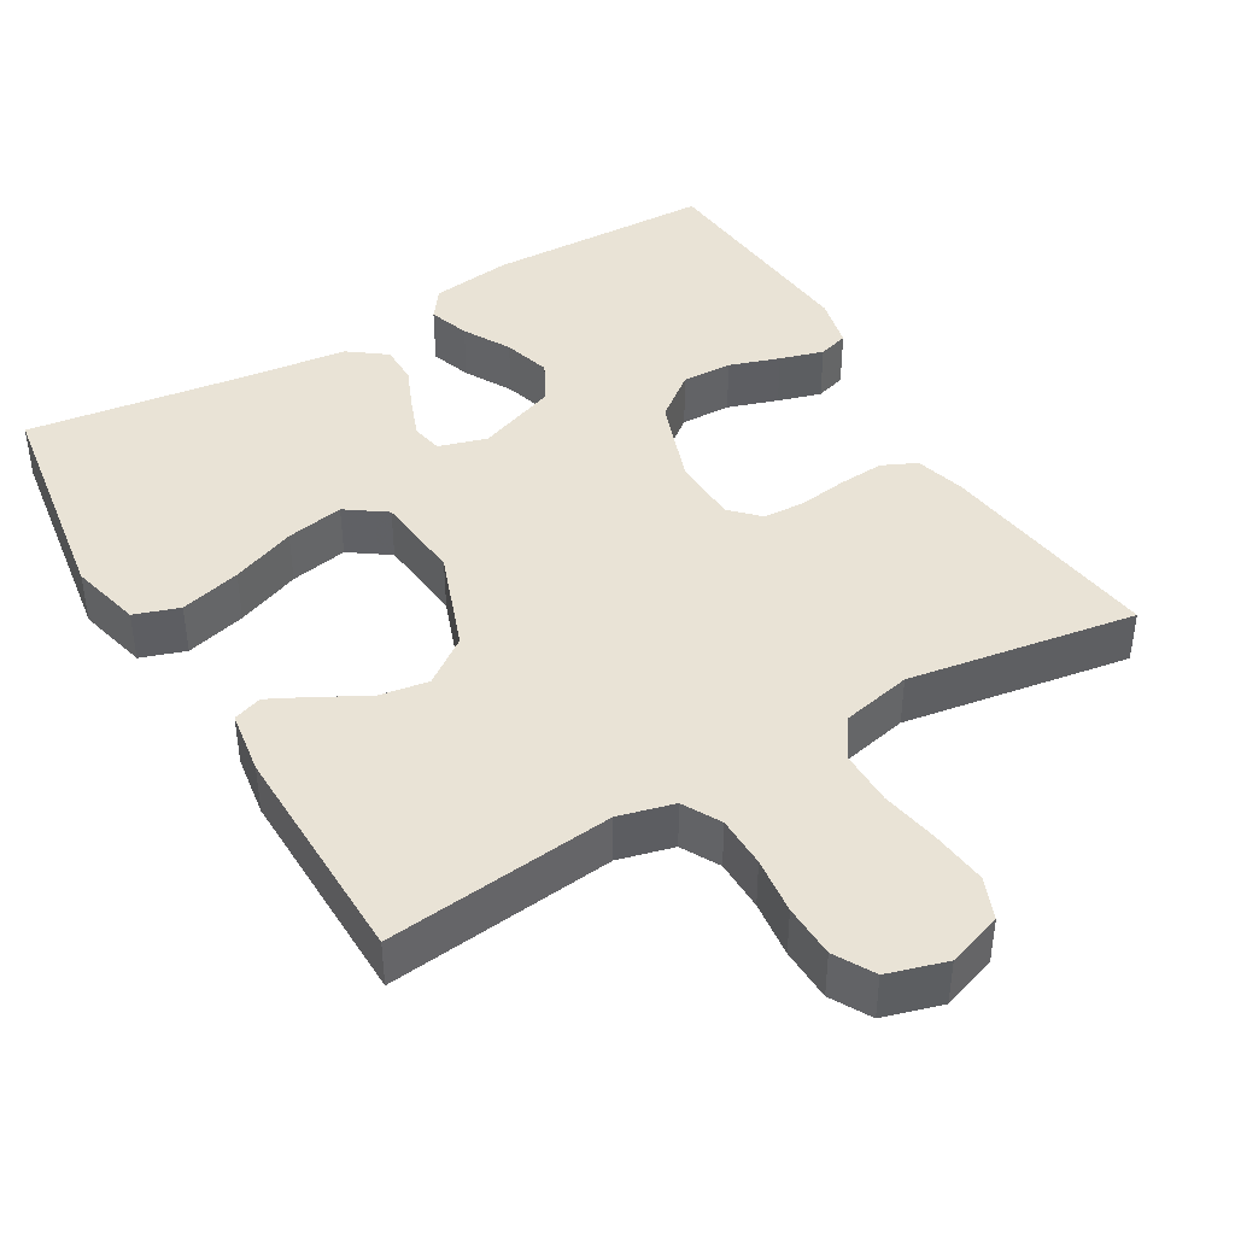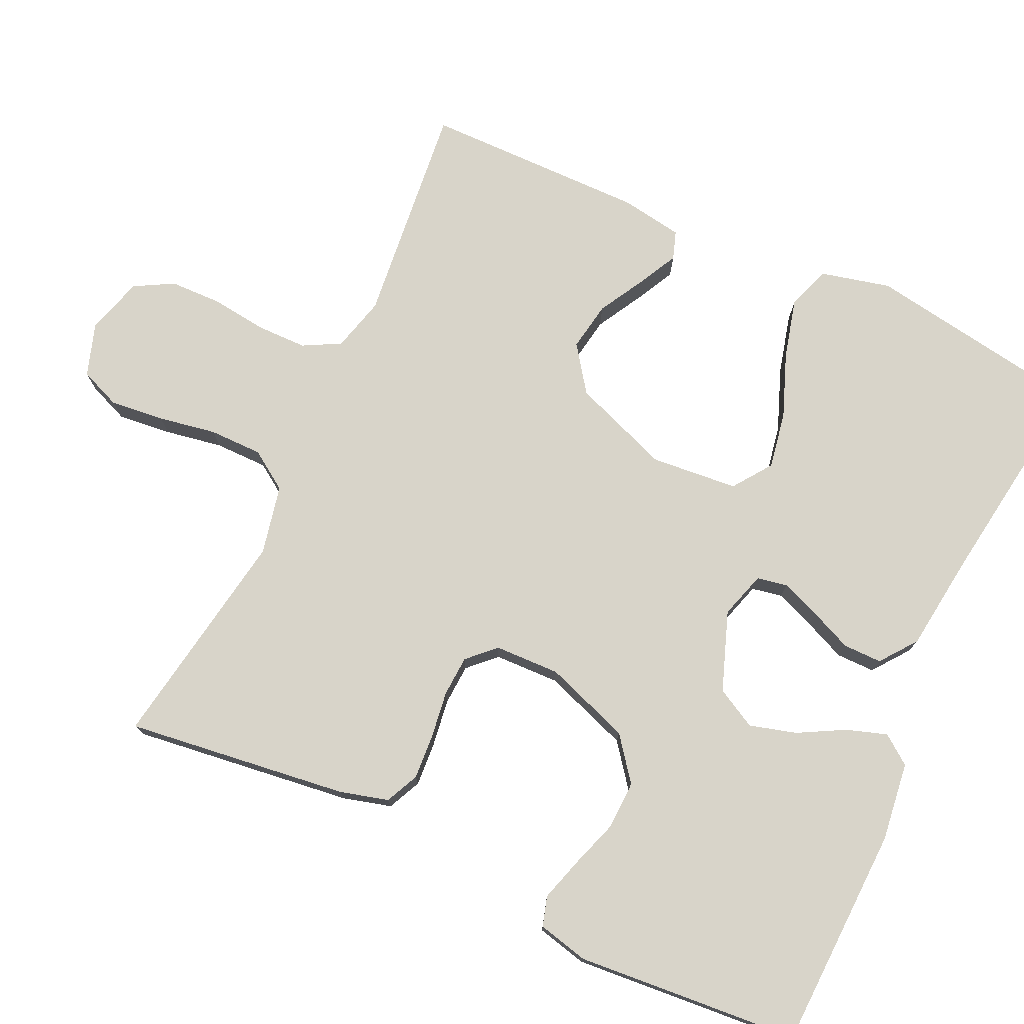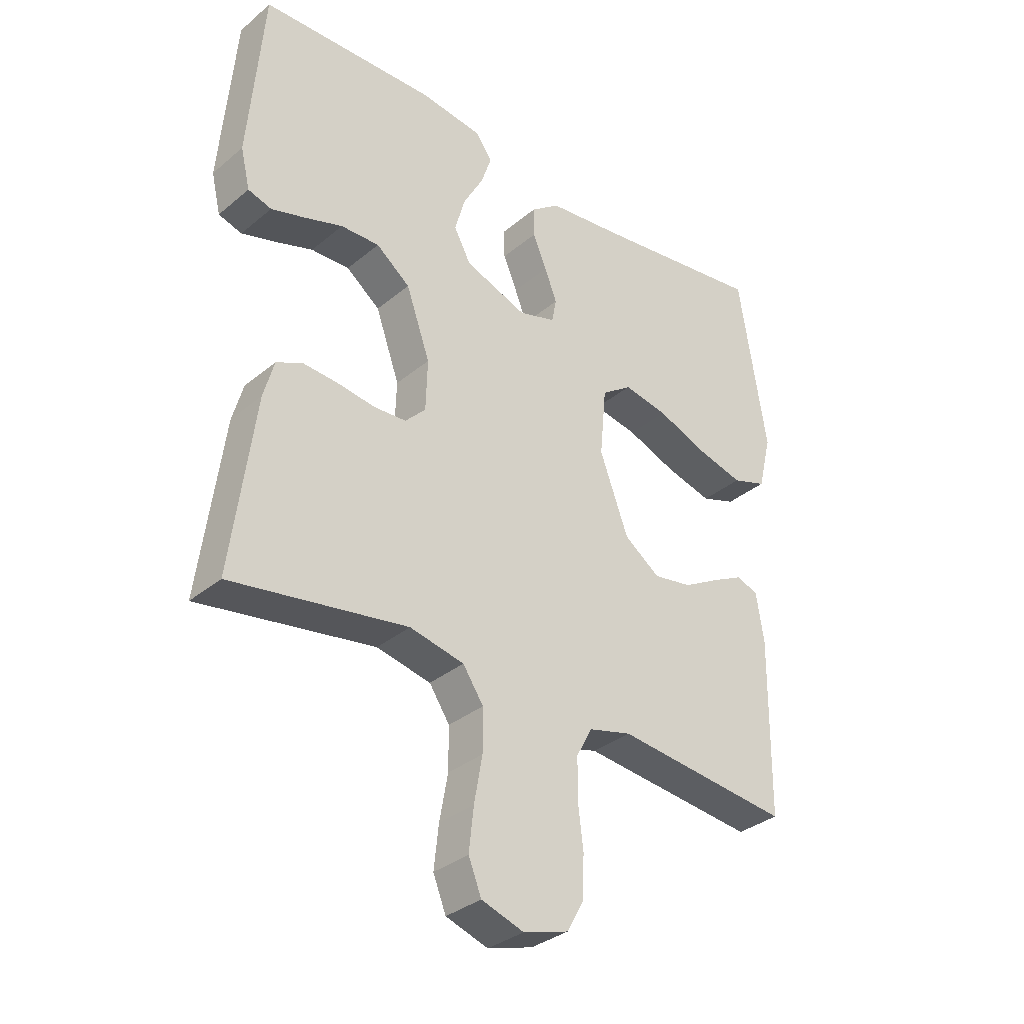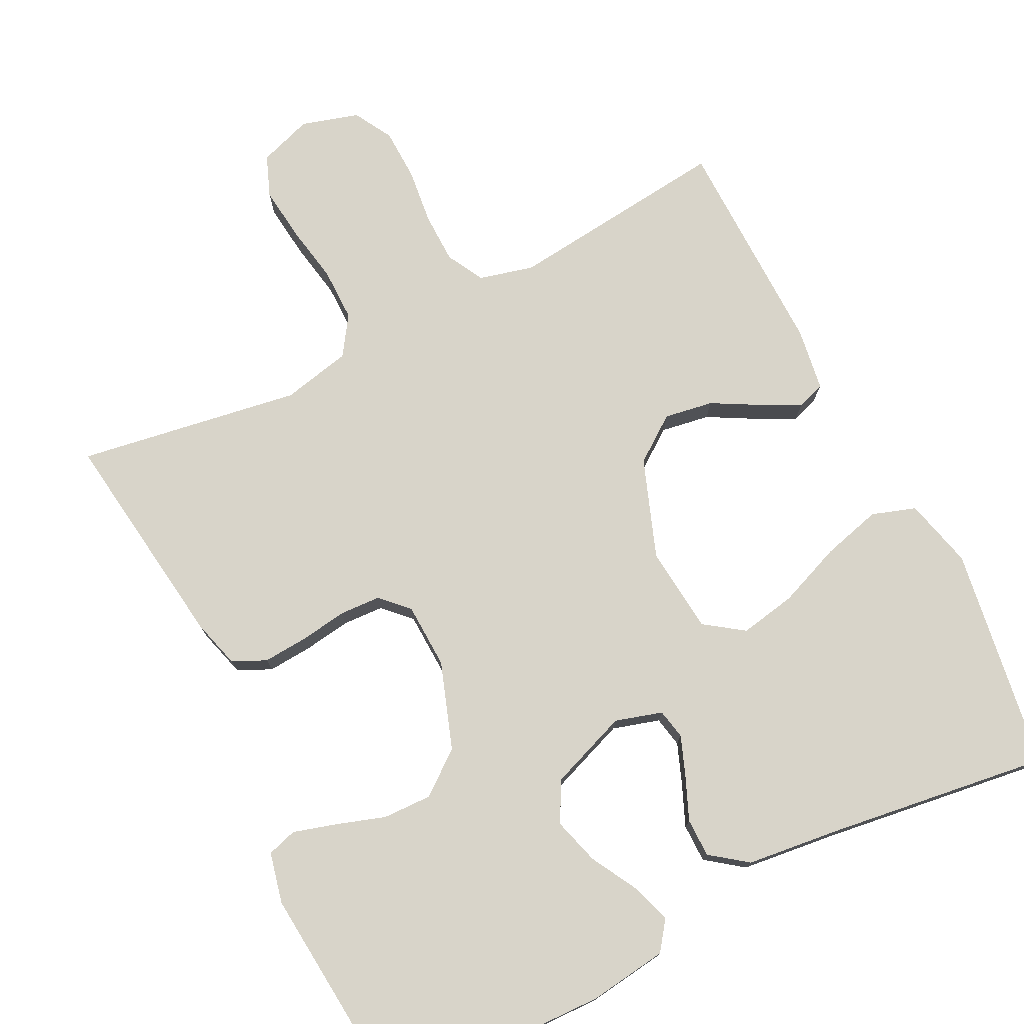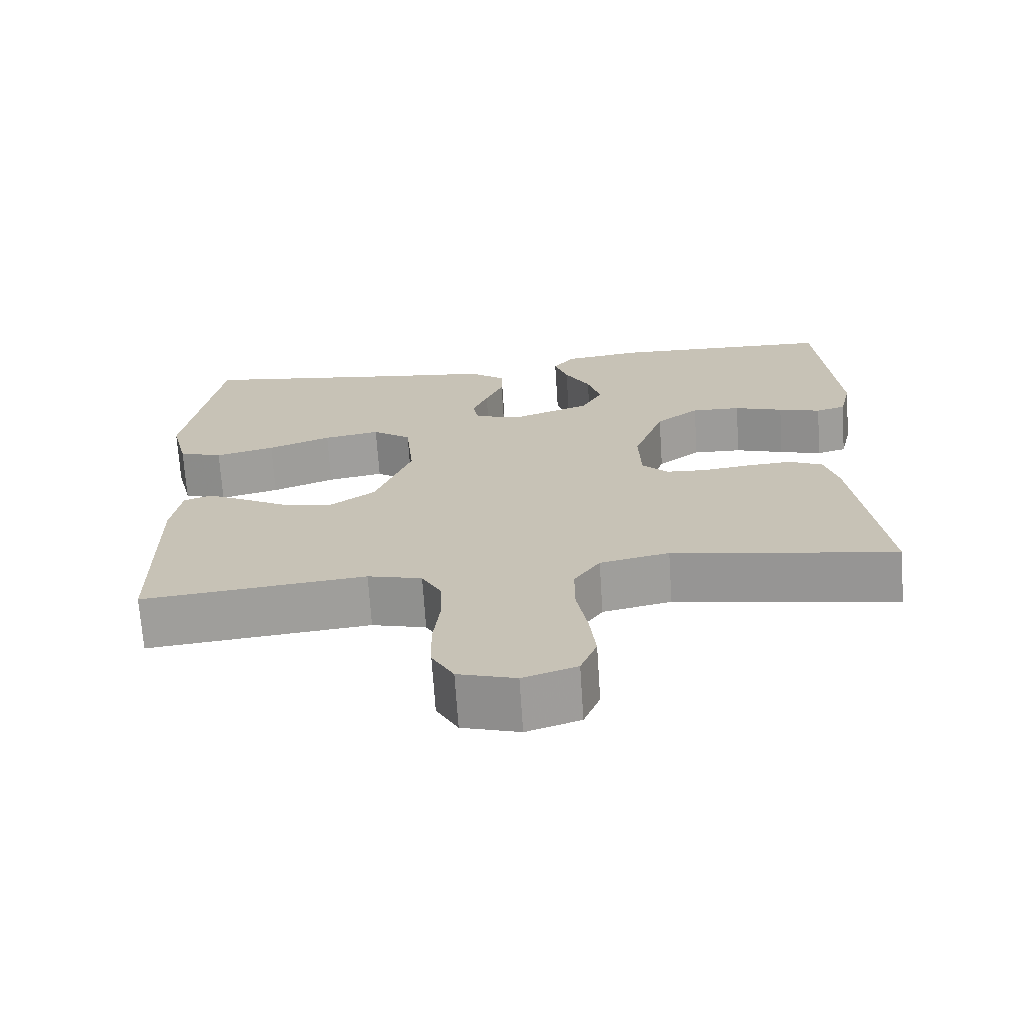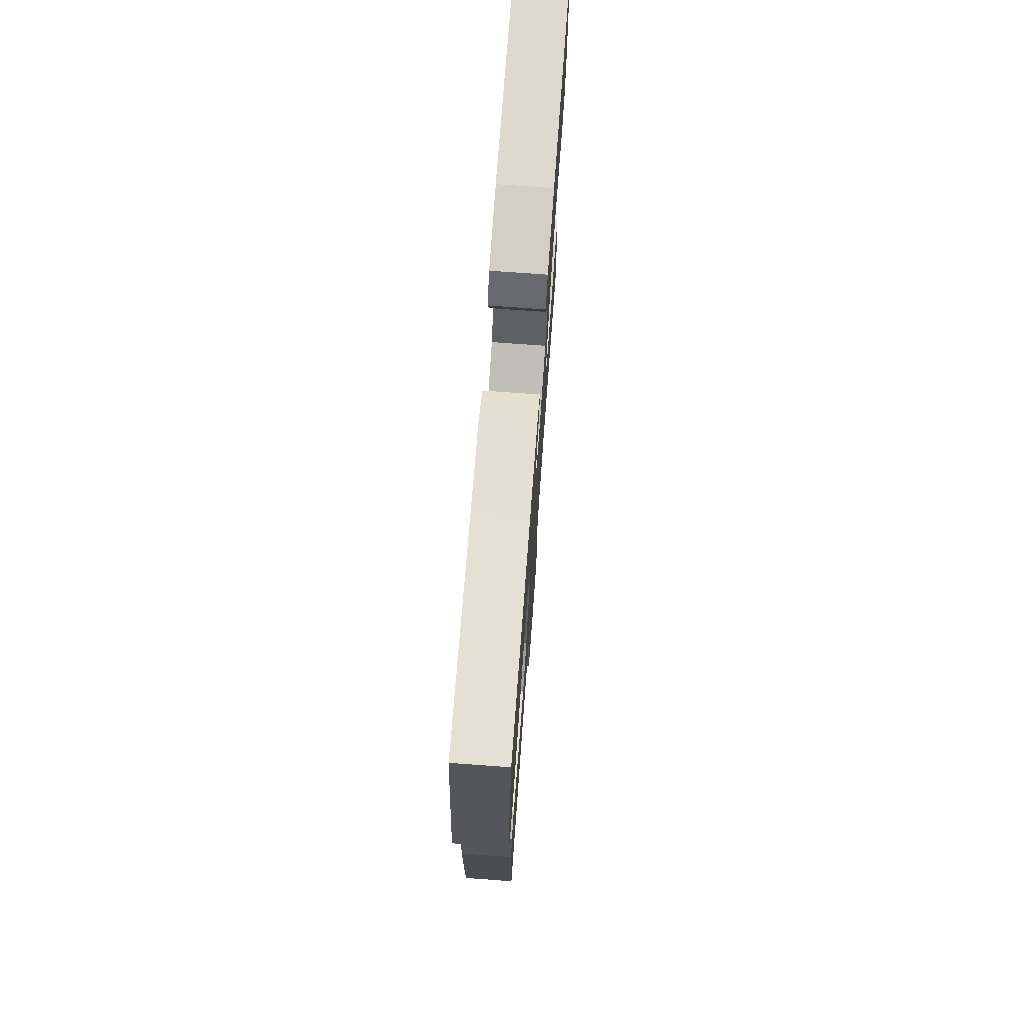
<metadata>
{"format":"obj","ext":"obj","renderer":"f3d","projection":"perspective","resolution":1024,"background":"white","views":[{"elev":42.2,"azim":149.4,"up":"+Y"},{"elev":75.7,"azim":-64.9,"up":"+Y"},{"elev":-33.6,"azim":-41.6,"up":"+Z"},{"elev":75.7,"azim":-26.9,"up":"+Y"},{"elev":-70.0,"azim":-176.2,"up":"+Z"},{"elev":73.6,"azim":94.2,"up":"+Z"}]}
</metadata>
<code>
v -0.5 0.07 0.5
v -0.2 0.07 0.509
v -0.094 0.07 0.495
v -0.065 0.07 0.456
v -0.083 0.07 0.402
v -0.117 0.07 0.34
v -0.135 0.07 0.277
v -0.106 0.07 0.223
v 0 0.07 0.184
v 0.063 0.07 0.203
v 0.071 0.07 0.244
v 0.05 0.07 0.298
v 0.026 0.07 0.354
v 0.026 0.07 0.406
v 0.075 0.07 0.443
v 0.2 0.07 0.458
v 0.5 0.07 0.5
v 0.547 0.07 0.2
v 0.524 0.07 0.106
v 0.465 0.07 0.086
v 0.385 0.07 0.107
v 0.3 0.07 0.14
v 0.224 0.07 0.154
v 0.172 0.07 0.117
v 0.161 0.07 0
v 0.21 0.07 -0.132
v 0.271 0.07 -0.176
v 0.337 0.07 -0.165
v 0.4 0.07 -0.13
v 0.453 0.07 -0.103
v 0.491 0.07 -0.116
v 0.504 0.07 -0.2
v 0.5 0.07 -0.5
v 0.2 0.07 -0.468
v 0.127 0.07 -0.487
v 0.1 0.07 -0.537
v 0.099 0.07 -0.605
v 0.108 0.07 -0.68
v 0.106 0.07 -0.75
v 0.077 0.07 -0.802
v 0 0.07 -0.825
v -0.072 0.07 -0.801
v -0.094 0.07 -0.746
v -0.086 0.07 -0.673
v -0.072 0.07 -0.595
v -0.072 0.07 -0.523
v -0.107 0.07 -0.471
v -0.2 0.07 -0.451
v -0.5 0.07 -0.5
v -0.461 0.07 -0.2
v -0.443 0.07 -0.135
v -0.398 0.07 -0.114
v -0.338 0.07 -0.118
v -0.274 0.07 -0.127
v -0.219 0.07 -0.124
v -0.184 0.07 -0.088
v -0.181 0.07 0
v -0.222 0.07 0.116
v -0.28 0.07 0.161
v -0.346 0.07 0.159
v -0.412 0.07 0.137
v -0.469 0.07 0.12
v -0.509 0.07 0.132
v -0.525 0.07 0.2
v -0.5 0 0.5
v -0.2 0 0.509
v -0.094 0 0.495
v -0.065 0 0.456
v -0.083 0 0.402
v -0.117 0 0.34
v -0.135 0 0.277
v -0.106 0 0.223
v 0 0 0.184
v 0.063 0 0.203
v 0.071 0 0.244
v 0.05 0 0.298
v 0.026 0 0.354
v 0.026 0 0.406
v 0.075 0 0.443
v 0.2 0 0.458
v 0.5 0 0.5
v 0.547 0 0.2
v 0.524 0 0.106
v 0.465 0 0.086
v 0.385 0 0.107
v 0.3 0 0.14
v 0.224 0 0.154
v 0.172 0 0.117
v 0.161 0 0
v 0.21 0 -0.132
v 0.271 0 -0.176
v 0.337 0 -0.165
v 0.4 0 -0.13
v 0.453 0 -0.103
v 0.491 0 -0.116
v 0.504 0 -0.2
v 0.5 0 -0.5
v 0.2 0 -0.468
v 0.127 0 -0.487
v 0.1 0 -0.537
v 0.099 0 -0.605
v 0.108 0 -0.68
v 0.106 0 -0.75
v 0.077 0 -0.802
v 0 0 -0.825
v -0.072 0 -0.801
v -0.094 0 -0.746
v -0.086 0 -0.673
v -0.072 0 -0.595
v -0.072 0 -0.523
v -0.107 0 -0.471
v -0.2 0 -0.451
v -0.5 0 -0.5
v -0.461 0 -0.2
v -0.443 0 -0.135
v -0.398 0 -0.114
v -0.338 0 -0.118
v -0.274 0 -0.127
v -0.219 0 -0.124
v -0.184 0 -0.088
v -0.181 0 0
v -0.222 0 0.116
v -0.28 0 0.161
v -0.346 0 0.159
v -0.412 0 0.137
v -0.469 0 0.12
v -0.509 0 0.132
v -0.525 0 0.2
f 4 5 6
f 3 4 6
f 2 3 6
f 1 2 6
f 64 1 6
f 63 64 6
f 62 63 6
f 61 62 6
f 60 61 6
f 59 60 6 7
f 58 59 7 8
f 57 58 8 9
f 56 57 9 10
f 52 53 54
f 51 52 54
f 50 51 54
f 49 50 54
f 48 49 54
f 47 48 54 55
f 46 47 55 56
f 43 44 45
f 42 43 45
f 41 42 45
f 40 41 45
f 39 40 45
f 38 39 45
f 37 38 45
f 36 37 45 46
f 46 56 10
f 36 46 10
f 35 36 10
f 32 33 34
f 31 32 34
f 30 31 34
f 29 30 34
f 28 29 34
f 27 28 34 35
f 20 21 22
f 19 20 22
f 18 19 22
f 17 18 22
f 16 17 22
f 16 22 23
f 15 16 23
f 14 15 23
f 13 14 23
f 12 13 23
f 11 12 23 24
f 26 27 35
f 25 26 35 10
f 10 11 24 25
f 70 69 68
f 70 68 67
f 70 67 66
f 70 66 65
f 70 65 128
f 70 128 127
f 70 127 126
f 70 126 125
f 70 125 124
f 71 70 124 123
f 72 71 123 122
f 73 72 122 121
f 74 73 121 120
f 118 117 116
f 118 116 115
f 118 115 114
f 118 114 113
f 118 113 112
f 119 118 112 111
f 120 119 111 110
f 109 108 107
f 109 107 106
f 109 106 105
f 109 105 104
f 109 104 103
f 109 103 102
f 109 102 101
f 110 109 101 100
f 74 120 110
f 74 110 100
f 74 100 99
f 98 97 96
f 98 96 95
f 98 95 94
f 98 94 93
f 98 93 92
f 99 98 92 91
f 86 85 84
f 86 84 83
f 86 83 82
f 86 82 81
f 86 81 80
f 87 86 80
f 87 80 79
f 87 79 78
f 87 78 77
f 87 77 76
f 88 87 76 75
f 99 91 90
f 74 99 90 89
f 89 88 75 74
f 1 65 66 2
f 2 66 67 3
f 3 67 68 4
f 4 68 69 5
f 5 69 70 6
f 6 70 71 7
f 7 71 72 8
f 8 72 73 9
f 9 73 74 10
f 10 74 75 11
f 11 75 76 12
f 12 76 77 13
f 13 77 78 14
f 14 78 79 15
f 15 79 80 16
f 16 80 81 17
f 17 81 82 18
f 18 82 83 19
f 19 83 84 20
f 20 84 85 21
f 21 85 86 22
f 22 86 87 23
f 23 87 88 24
f 24 88 89 25
f 25 89 90 26
f 26 90 91 27
f 27 91 92 28
f 28 92 93 29
f 29 93 94 30
f 30 94 95 31
f 31 95 96 32
f 32 96 97 33
f 33 97 98 34
f 34 98 99 35
f 35 99 100 36
f 36 100 101 37
f 37 101 102 38
f 38 102 103 39
f 39 103 104 40
f 40 104 105 41
f 41 105 106 42
f 42 106 107 43
f 43 107 108 44
f 44 108 109 45
f 45 109 110 46
f 46 110 111 47
f 47 111 112 48
f 48 112 113 49
f 49 113 114 50
f 50 114 115 51
f 51 115 116 52
f 52 116 117 53
f 53 117 118 54
f 54 118 119 55
f 55 119 120 56
f 56 120 121 57
f 57 121 122 58
f 58 122 123 59
f 59 123 124 60
f 60 124 125 61
f 61 125 126 62
f 62 126 127 63
f 63 127 128 64
f 64 128 65 1

</code>
